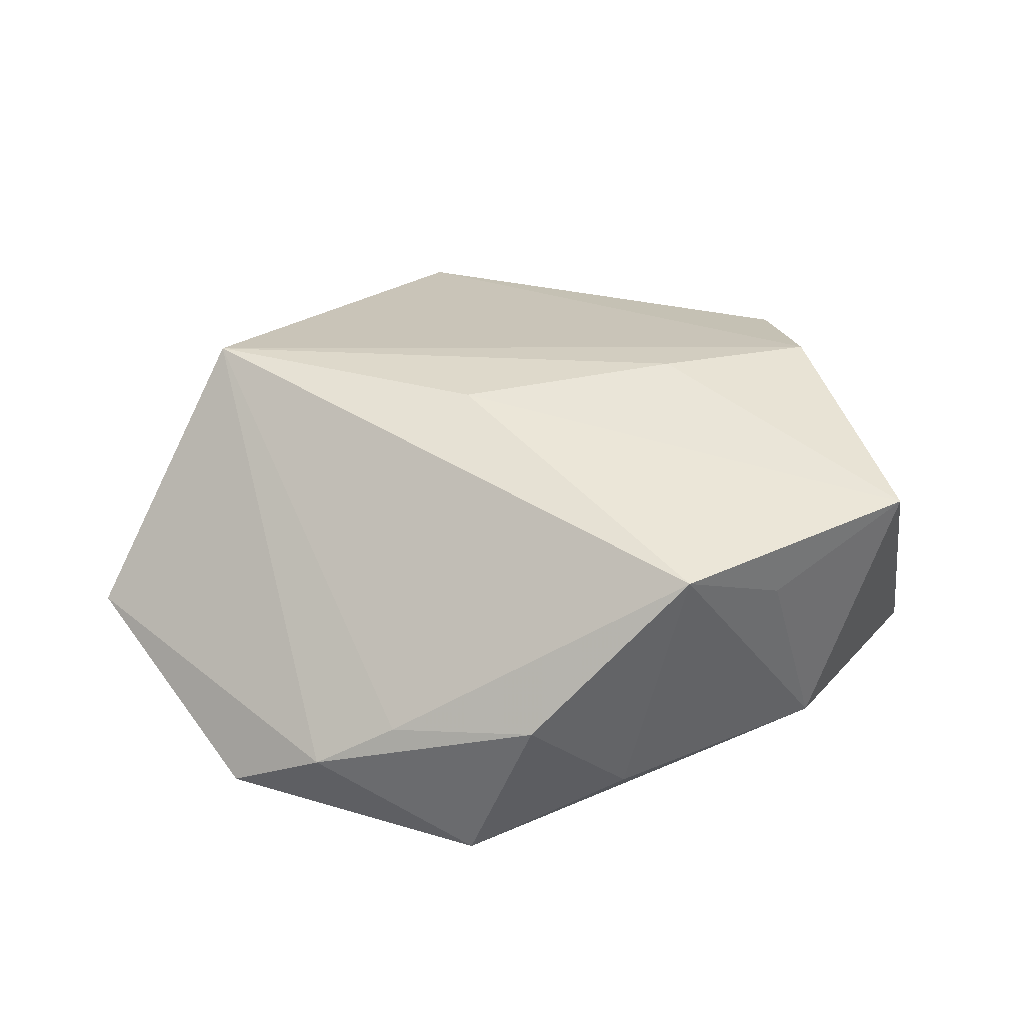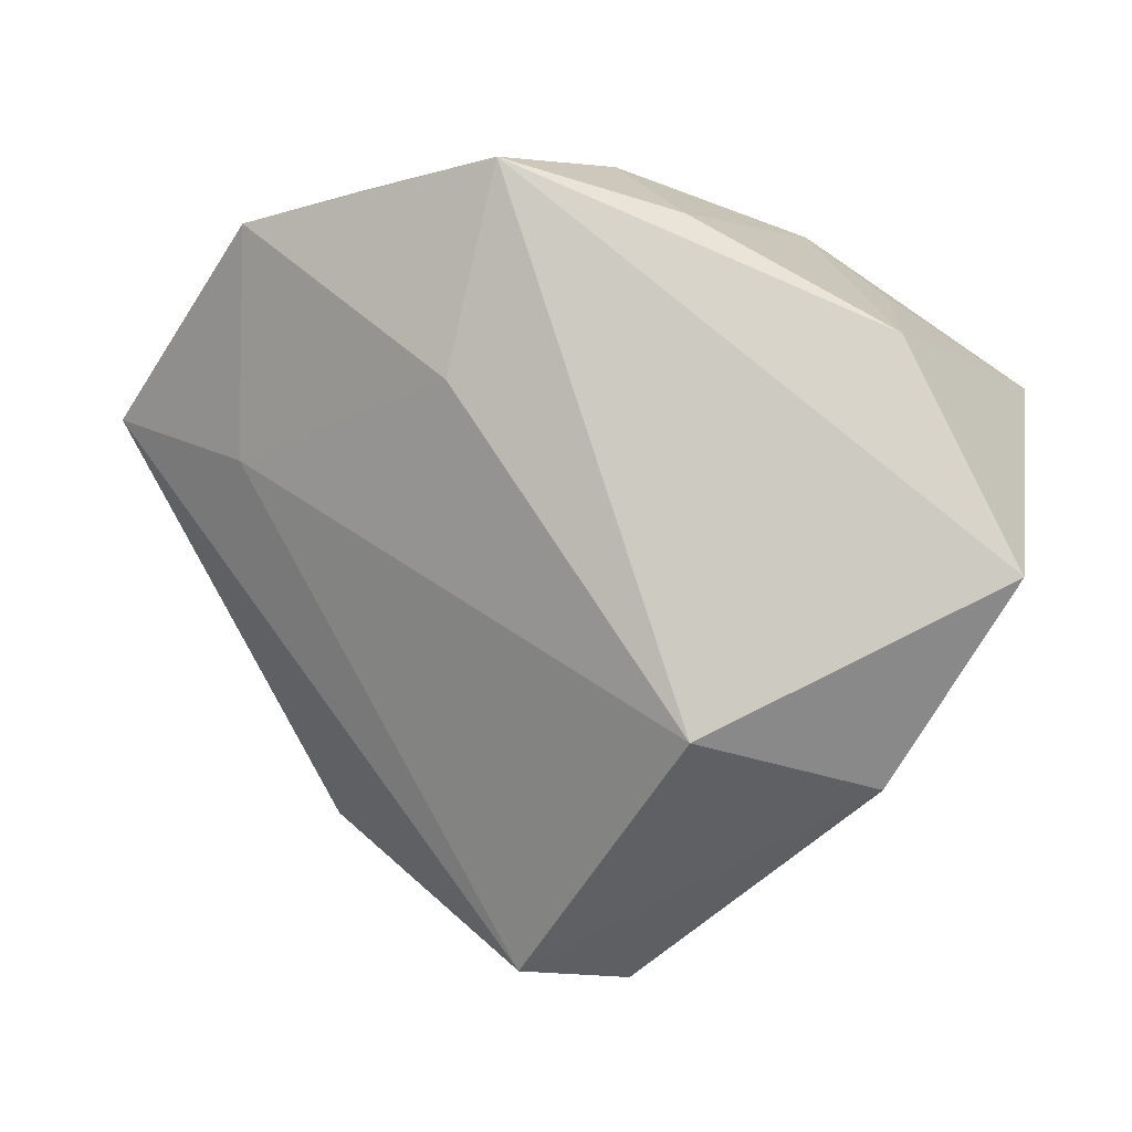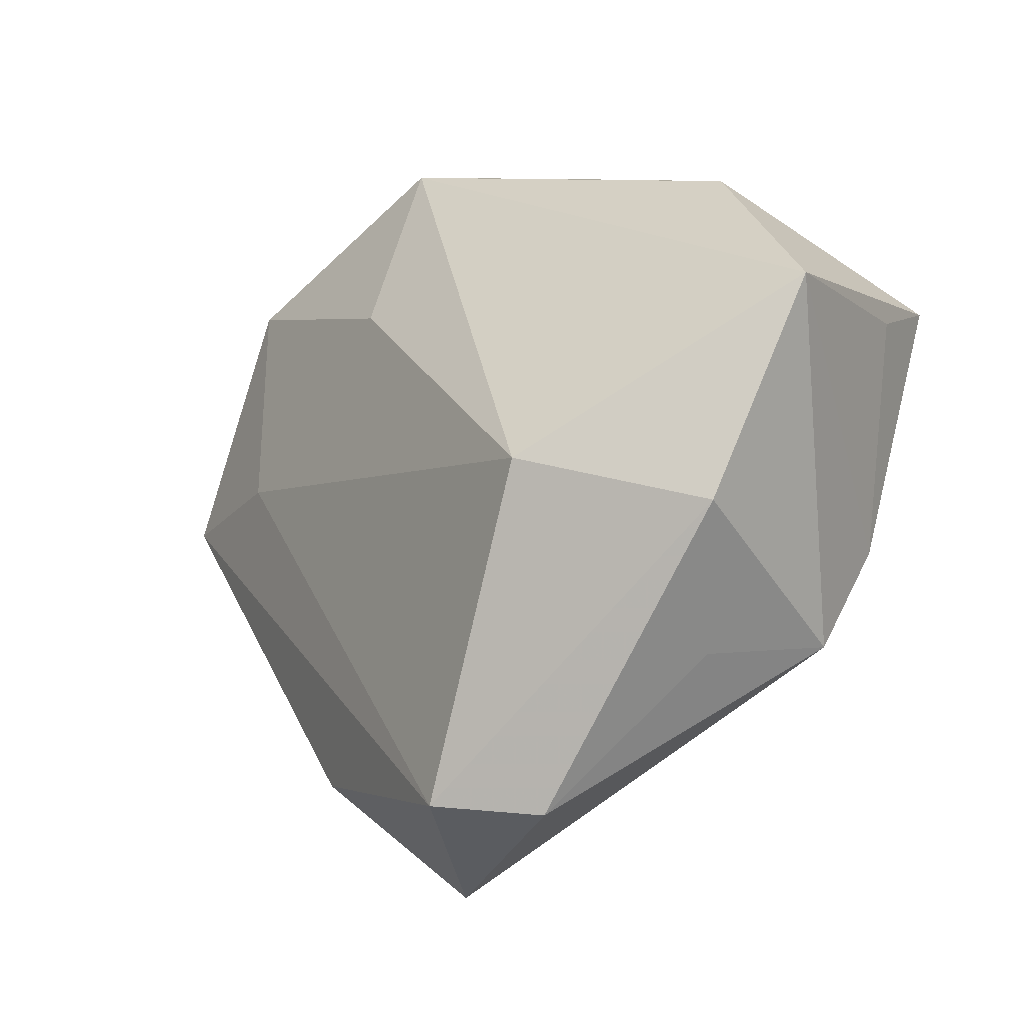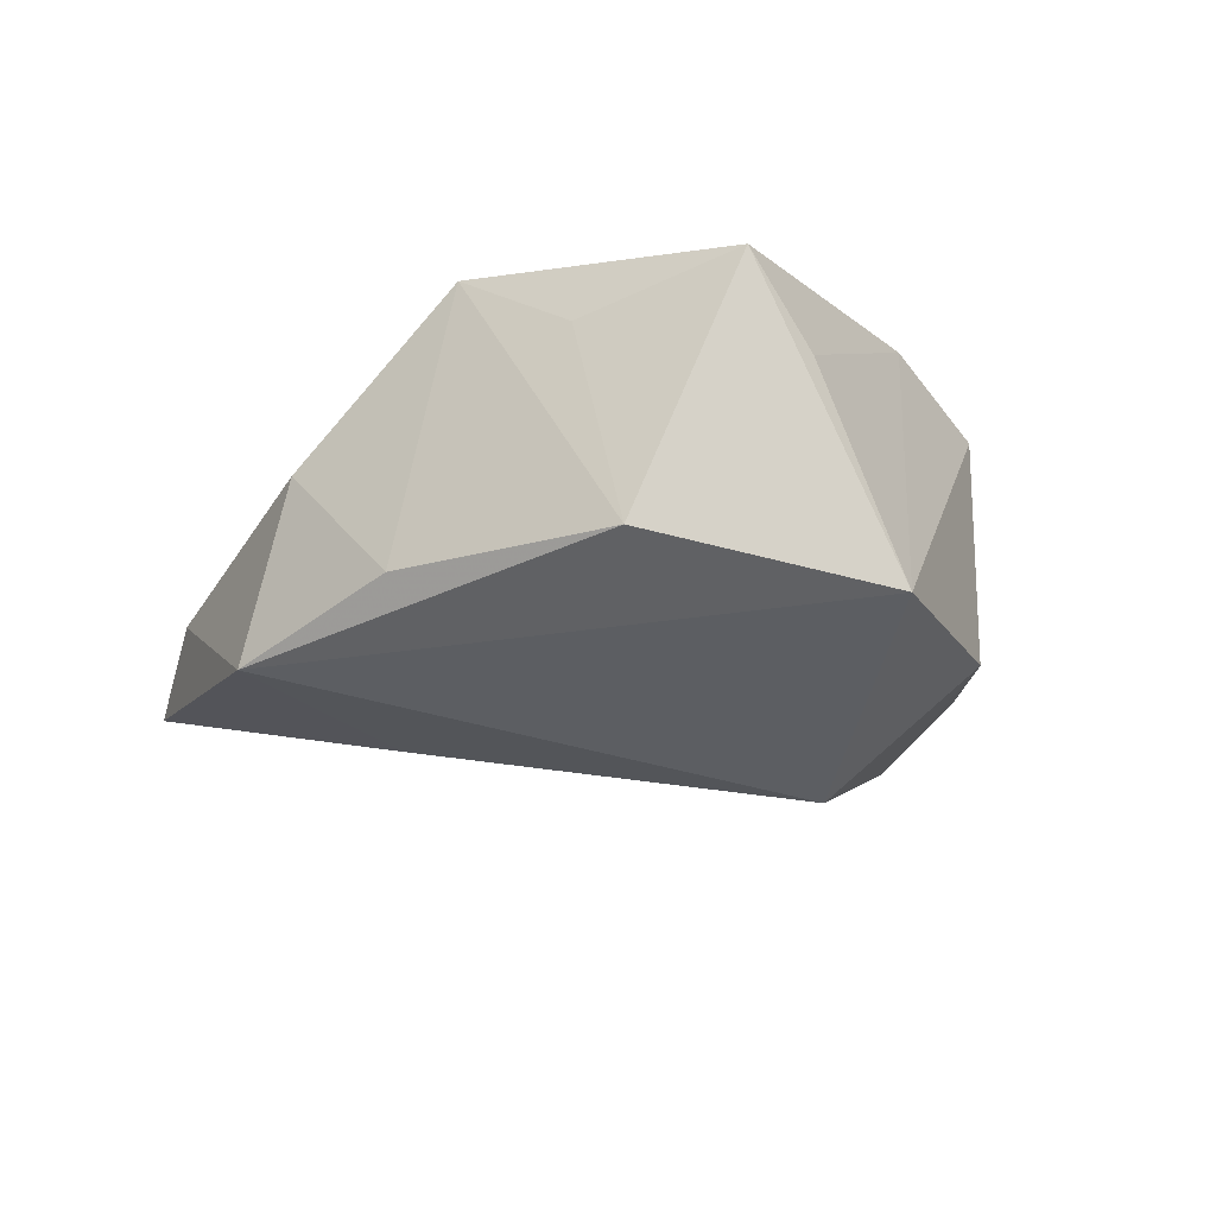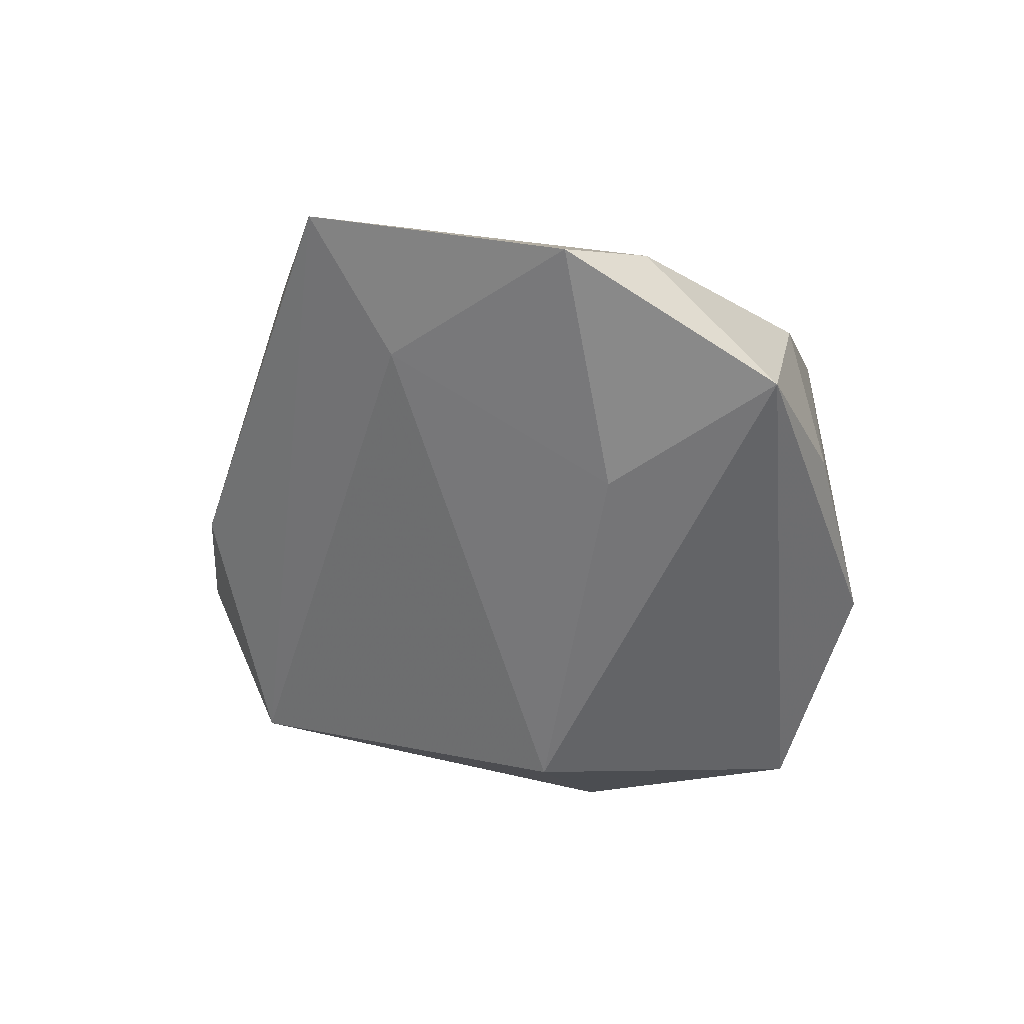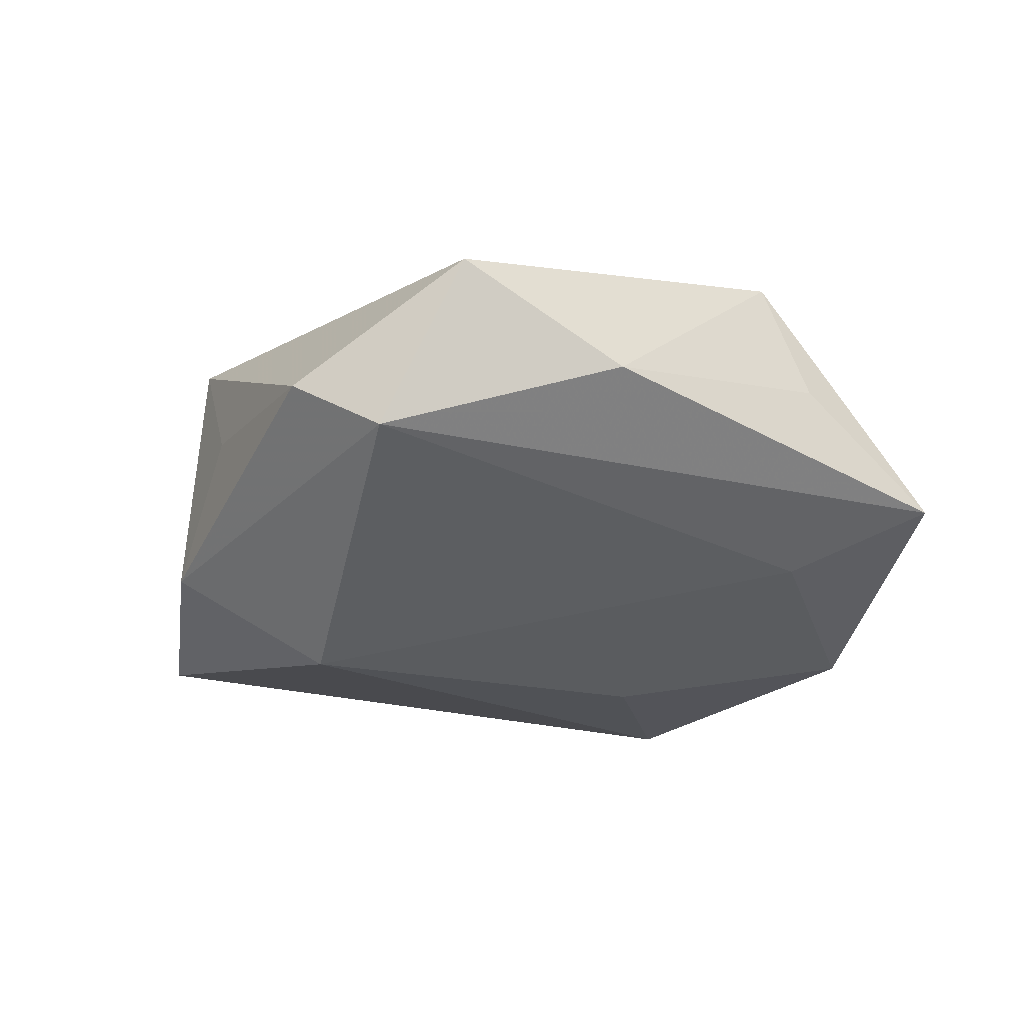
<metadata>
{"format":"obj","ext":"obj","renderer":"f3d","projection":"perspective","resolution":1024,"background":"white","views":[{"elev":41.7,"azim":-177.3,"up":"+Z"},{"elev":9.5,"azim":-162.7,"up":"+Y"},{"elev":-31.8,"azim":-140.0,"up":"+Y"},{"elev":-18.3,"azim":-127.3,"up":"+Z"},{"elev":-49.9,"azim":132.2,"up":"+Z"},{"elev":-30.5,"azim":22.7,"up":"+Z"}]}
</metadata>
<code>
v -0.02216 -0.02969 -0.0008739
v 0.01085 0.01892 -0.01896
v 0.03497 0.03362 -0.01283
v 0.009009 0.003704 0.02215
v -0.03106 -0.01206 0.01864
v 0.01619 -0.04459 0.005315
v 0.01574 0.0363 -0.0003882
v -0.04154 0.009028 0.008954
v -0.01551 -0.01443 -0.02451
v 0.005628 -0.04286 -0.01266
v 0.0367 0.009042 -0.01108
v -0.01449 -0.005165 0.02073
v -0.04072 0.01602 0.01841
v -0.01059 0.03496 -0.008953
v -0.03203 -0.0206 -0.01294
v -0.02685 0.0257 0.01308
v 0.02457 0.03689 -0.00573
v 0.05328 0.0121 -0.004816
v -0.004463 -0.0446 -0.006175
v -0.04513 0.001245 -0.01331
v -1.095e-05 0.03927 0.002824
v -0.0277 -0.02505 0.01304
v 0.04374 -0.003249 0.005894
v 0.03954 -0.006422 0.02017
v 0.02921 -0.03022 -0.003412
v 0.006755 0.04044 -0.01526
v -0.03206 0.02365 -0.00801
v -0.01669 0.03163 0.0193
f 24 25 23
f 6 25 24
f 24 5 6
f 6 5 22
f 2 11 9
f 3 11 2
f 3 2 26
f 26 2 9
f 13 28 16
f 16 27 13
f 28 27 16
f 4 28 13
f 24 28 4
f 8 5 13
f 9 11 10
f 25 6 10
f 10 15 9
f 18 23 25
f 25 10 18
f 18 10 11
f 18 11 3
f 24 23 18
f 3 26 17
f 24 18 17
f 17 18 3
f 14 27 28
f 14 26 27
f 13 5 12
f 12 4 13
f 12 5 24
f 24 4 12
f 9 15 20
f 13 27 20
f 20 8 13
f 20 15 22
f 20 26 9
f 27 26 20
f 22 5 20
f 5 8 20
f 19 6 22
f 19 10 6
f 15 10 19
f 7 28 24
f 24 17 7
f 21 14 28
f 26 14 21
f 28 7 21
f 21 17 26
f 21 7 17
f 22 15 1
f 1 19 22
f 15 19 1

</code>
